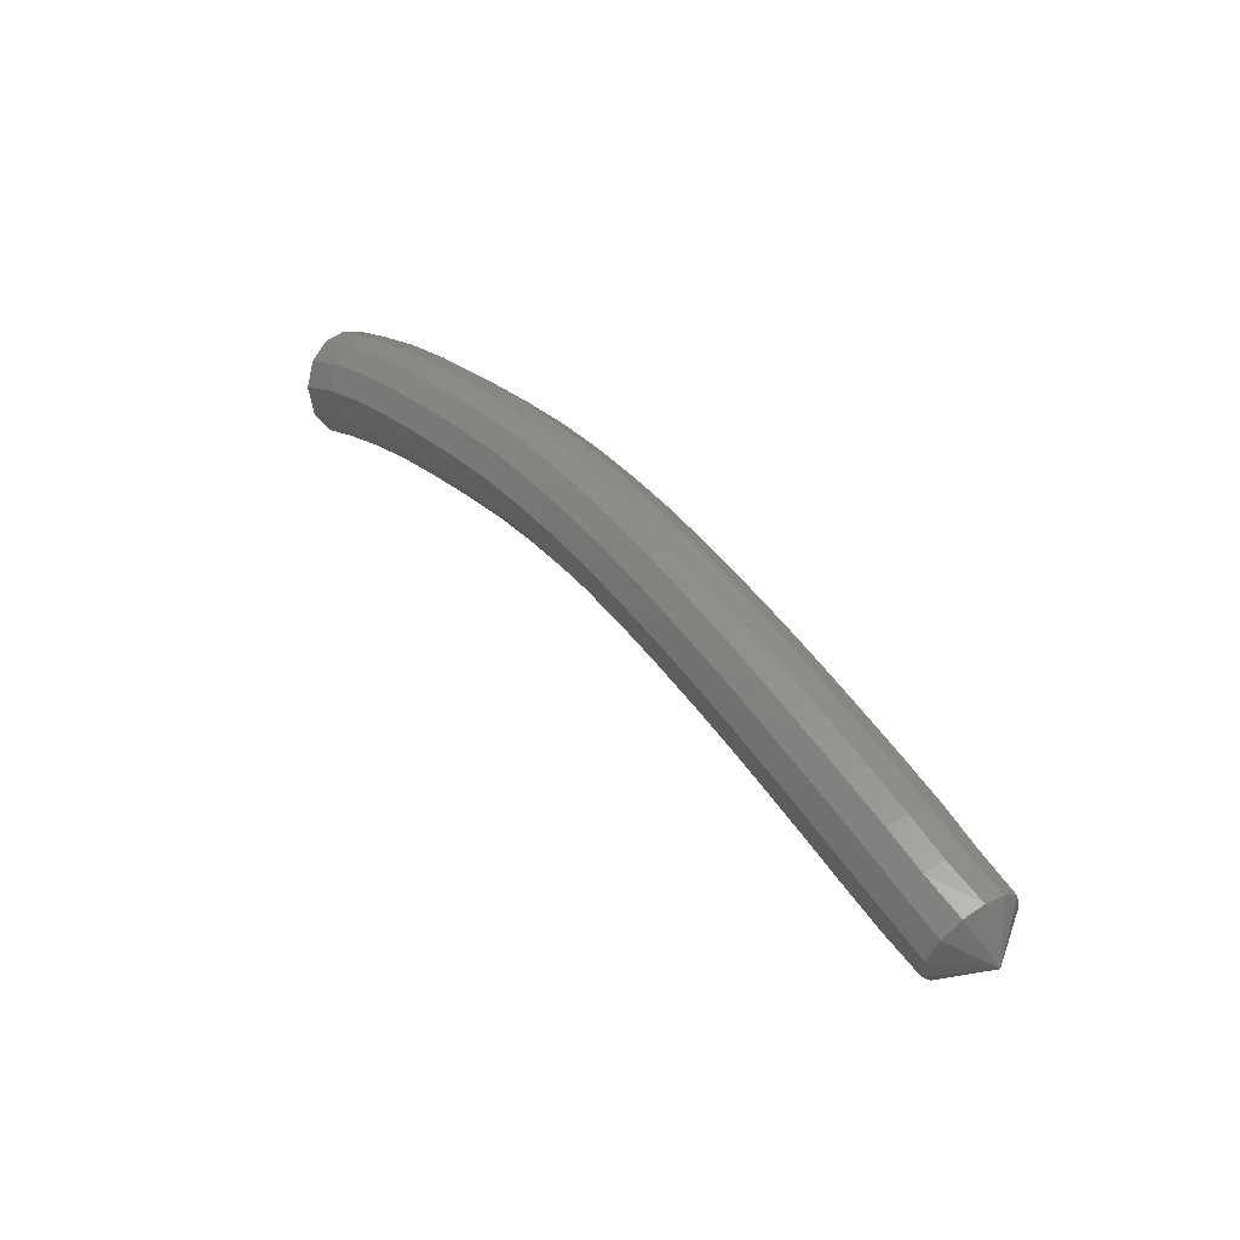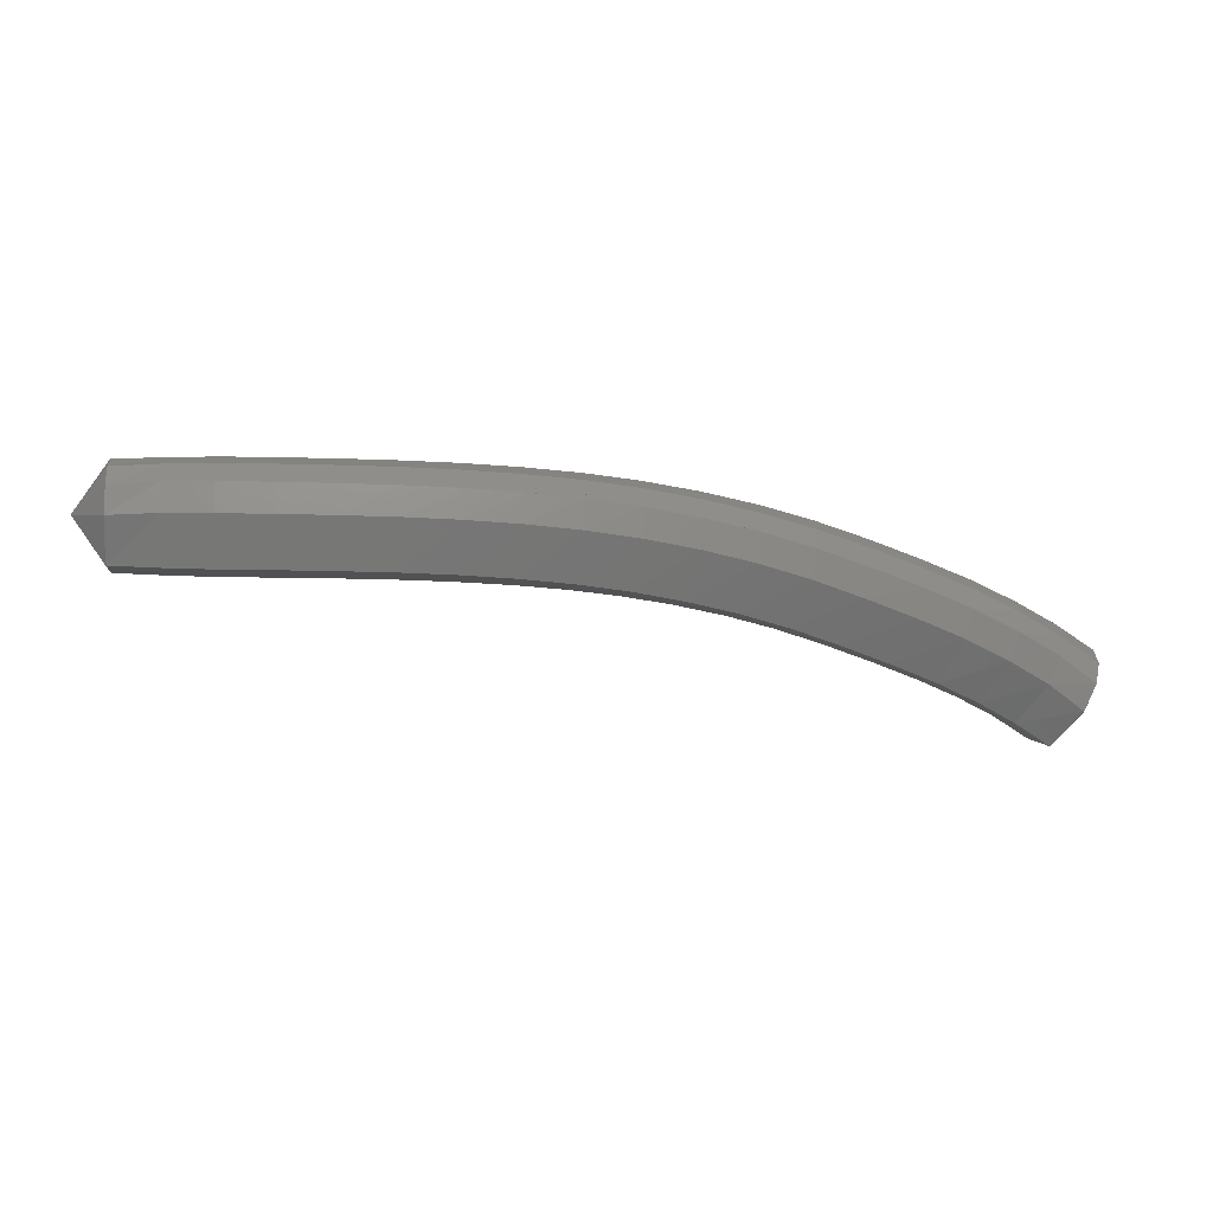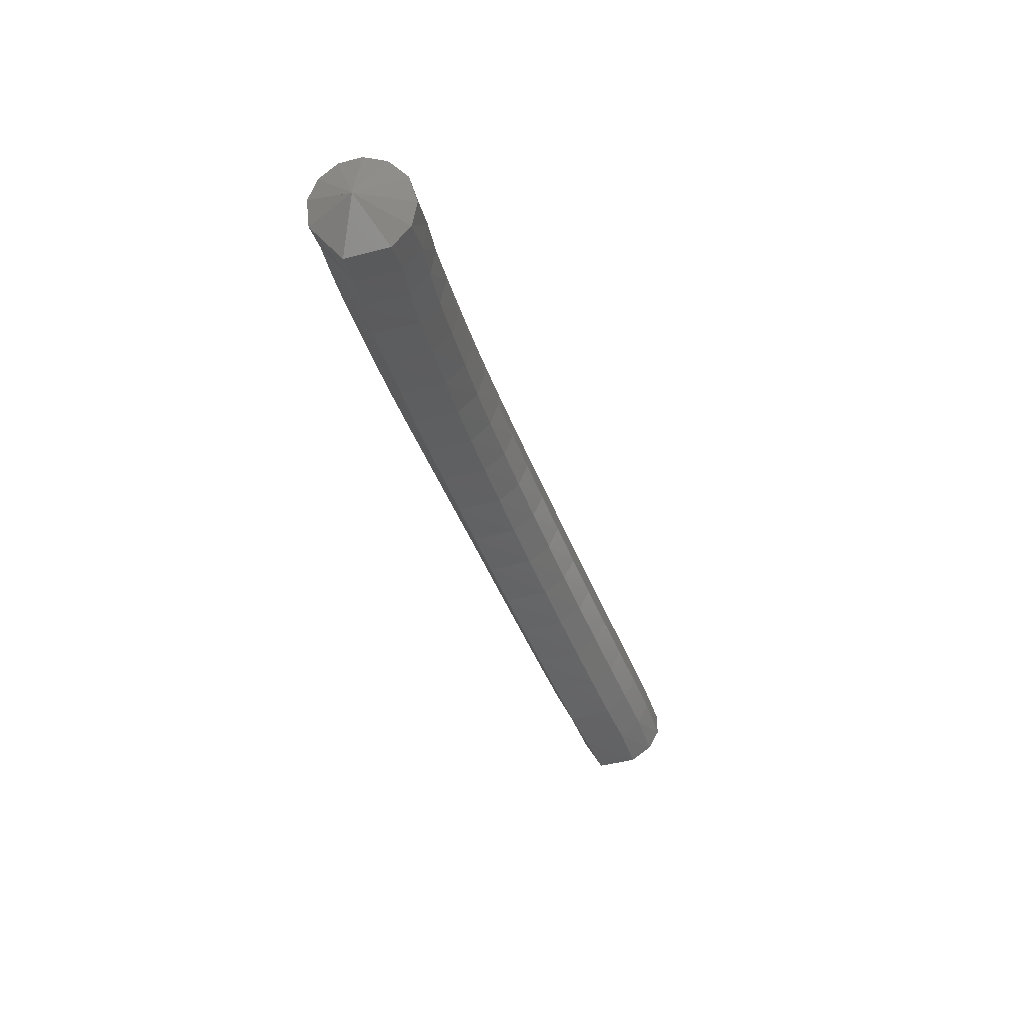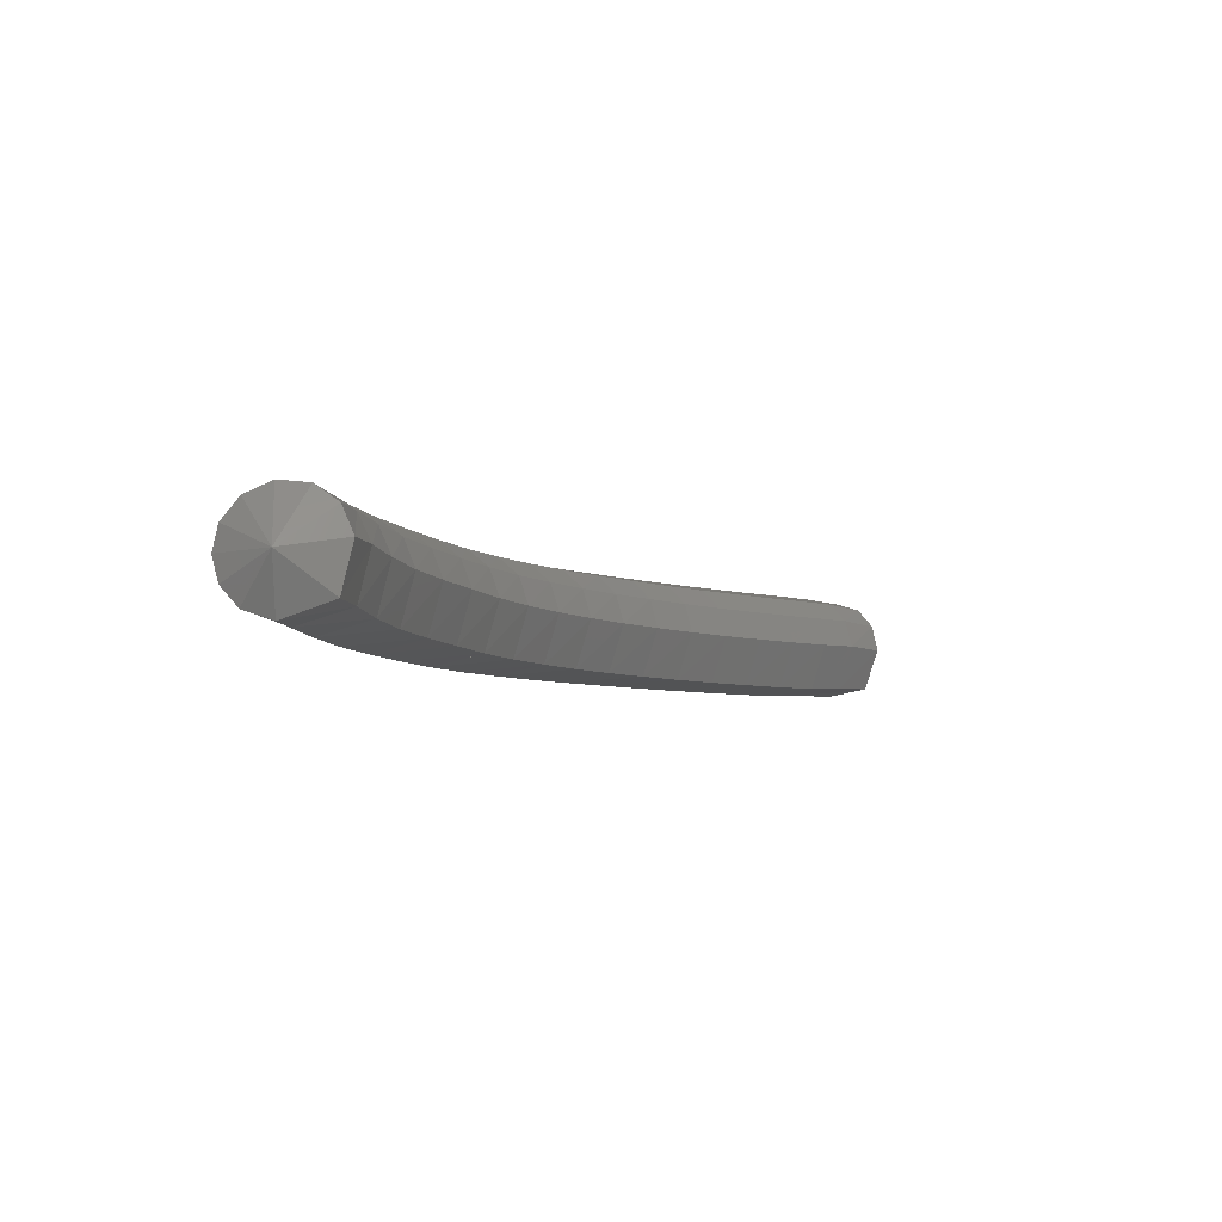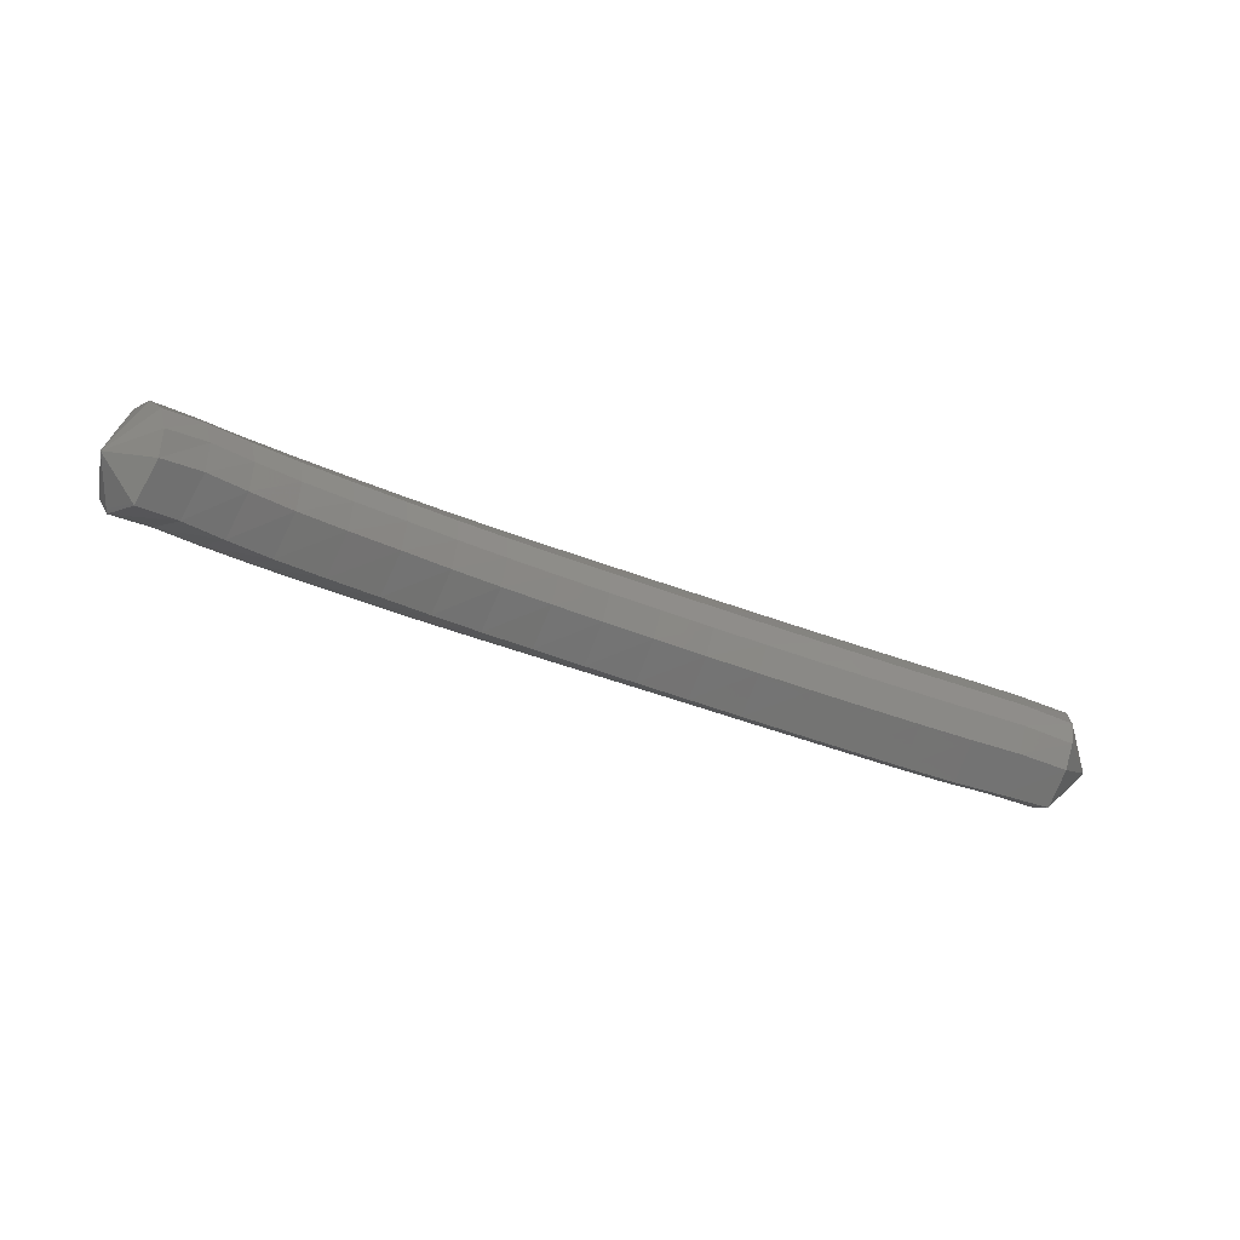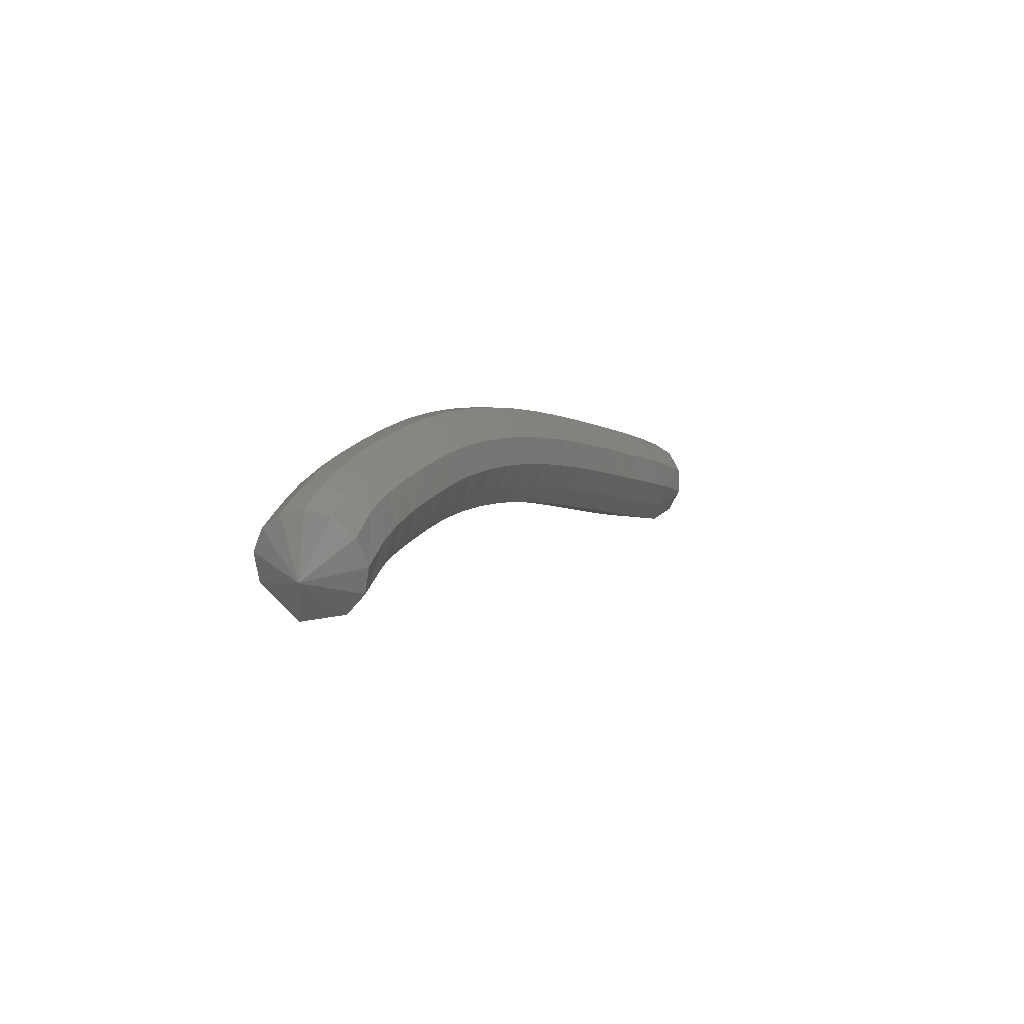
<metadata>
{"format":"stl","ext":"stl","renderer":"f3d","projection":"perspective","resolution":1024,"background":"white","views":[{"elev":56.1,"azim":-107.6,"up":"+Z"},{"elev":-0.9,"azim":9.6,"up":"+Z"},{"elev":-51.3,"azim":128.6,"up":"+Z"},{"elev":17.4,"azim":134.5,"up":"+Y"},{"elev":-72.2,"azim":178.2,"up":"+Z"},{"elev":-5.3,"azim":133.6,"up":"+Z"}]}
</metadata>
<code>
# stl→obj: 211 verts, 440 faces
v -92.71 47.39 283.6
v -92.44 47.27 283.3
v -92.52 47.54 283.3
v -92.14 47.35 283.3
v -92.22 47.64 283.3
v -91.84 47.43 283.3
v -91.92 47.73 283.3
v -91.5 47.52 283.3
v -91.59 47.82 283.3
v -91.16 47.63 283.3
v -91.25 47.92 283.3
v -90.82 47.73 283.3
v -90.91 48.03 283.3
v -90.49 47.83 283.3
v -90.58 48.13 283.2
v -90.15 47.94 283.3
v -90.25 48.24 283.2
v -89.83 48.05 283.2
v -89.93 48.35 283.2
v -89.51 48.17 283.2
v -89.61 48.46 283.2
v -89.2 48.28 283.1
v -89.31 48.58 283.1
v -88.89 48.41 283.1
v -89 48.7 283
v -88.6 48.53 283
v -88.72 48.82 283
v -88.31 48.67 282.9
v -88.43 48.95 282.9
v -88.01 48.81 282.8
v -88.13 49.09 282.8
v -87.72 48.95 282.6
v -87.85 49.23 282.6
v -87.47 49.09 282.5
v -87.61 49.37 282.5
v -87.25 49.23 282.4
v -87.39 49.5 282.4
v -87.03 49.35 282.2
v -87.16 49.61 282.3
v -86.81 49.6 282.4
v -92.56 47.68 283.4
v -92.26 47.79 283.4
v -91.96 47.88 283.4
v -91.63 47.97 283.4
v -91.29 48.08 283.4
v -90.95 48.18 283.4
v -90.62 48.28 283.4
v -90.29 48.39 283.3
v -89.97 48.5 283.3
v -89.65 48.61 283.3
v -89.34 48.72 283.2
v -89.04 48.84 283.2
v -88.74 48.97 283.1
v -88.46 49.1 283
v -88.16 49.24 282.9
v -87.87 49.37 282.8
v -87.62 49.51 282.7
v -87.4 49.64 282.5
v -87.18 49.75 282.4
v -92.58 47.76 283.5
v -92.28 47.87 283.5
v -91.98 47.96 283.5
v -91.66 48.05 283.5
v -91.31 48.16 283.5
v -90.97 48.26 283.5
v -90.64 48.36 283.5
v -90.31 48.47 283.5
v -89.98 48.58 283.5
v -89.65 48.69 283.4
v -89.34 48.8 283.4
v -89.03 48.92 283.3
v -88.73 49.04 283.2
v -88.43 49.17 283.1
v -88.13 49.31 283
v -87.84 49.45 282.9
v -87.58 49.58 282.8
v -87.35 49.71 282.7
v -87.13 49.83 282.5
v -92.58 47.77 283.7
v -92.28 47.87 283.7
v -91.98 47.95 283.7
v -91.65 48.05 283.7
v -91.31 48.15 283.7
v -90.97 48.25 283.7
v -90.63 48.36 283.7
v -90.29 48.46 283.7
v -89.96 48.57 283.7
v -89.63 48.68 283.6
v -89.3 48.8 283.6
v -88.98 48.92 283.5
v -88.67 49.04 283.4
v -88.36 49.17 283.3
v -88.06 49.31 283.2
v -87.76 49.44 283.1
v -87.49 49.58 283
v -87.25 49.71 282.9
v -87.04 49.83 282.7
v -92.56 47.69 283.9
v -92.26 47.78 283.9
v -91.96 47.87 283.9
v -91.63 47.96 283.9
v -91.28 48.06 283.9
v -90.94 48.17 283.9
v -90.6 48.27 283.9
v -90.25 48.38 283.8
v -89.91 48.49 283.8
v -89.58 48.6 283.8
v -89.24 48.71 283.7
v -88.91 48.83 283.6
v -88.59 48.96 283.6
v -88.28 49.09 283.5
v -87.97 49.23 283.3
v -87.67 49.36 283.2
v -87.39 49.5 283.1
v -87.14 49.63 283
v -86.92 49.76 282.8
v -92.52 47.56 283.9
v -92.22 47.66 284
v -91.92 47.74 284
v -91.59 47.84 284
v -91.25 47.94 284
v -90.9 48.04 284
v -90.56 48.15 283.9
v -90.21 48.26 283.9
v -89.86 48.36 283.9
v -89.52 48.48 283.8
v -89.18 48.59 283.8
v -88.85 48.71 283.7
v -88.52 48.84 283.6
v -88.21 48.97 283.5
v -87.89 49.11 283.4
v -87.59 49.25 283.3
v -87.3 49.38 283.2
v -87.05 49.52 283
v -86.82 49.64 282.9
v -92.48 47.42 284
v -92.19 47.53 284
v -91.88 47.61 284
v -91.55 47.7 284
v -91.2 47.81 284
v -90.86 47.91 284
v -90.51 48.01 284
v -90.16 48.12 283.9
v -89.82 48.23 283.9
v -89.47 48.34 283.9
v -89.13 48.46 283.8
v -88.8 48.58 283.7
v -88.47 48.7 283.6
v -88.15 48.84 283.5
v -87.83 48.98 283.4
v -87.53 49.12 283.3
v -87.24 49.26 283.1
v -86.99 49.39 283
v -86.75 49.5 282.8
v -92.44 47.29 283.9
v -92.15 47.39 283.9
v -91.85 47.47 283.9
v -91.51 47.57 283.9
v -91.17 47.67 283.9
v -90.82 47.77 283.9
v -90.47 47.88 283.9
v -90.12 47.99 283.9
v -89.78 48.1 283.8
v -89.44 48.21 283.8
v -89.1 48.33 283.7
v -88.76 48.45 283.7
v -88.43 48.57 283.6
v -88.11 48.71 283.5
v -87.8 48.85 283.3
v -87.49 48.99 283.2
v -87.21 49.13 283.1
v -86.96 49.27 282.9
v -86.73 49.37 282.8
v -92.41 47.19 283.8
v -92.12 47.29 283.8
v -91.82 47.36 283.8
v -91.48 47.46 283.8
v -91.13 47.56 283.8
v -90.79 47.66 283.8
v -90.44 47.77 283.8
v -90.1 47.88 283.8
v -89.75 47.99 283.7
v -89.41 48.1 283.7
v -89.08 48.22 283.6
v -88.75 48.34 283.5
v -88.43 48.47 283.4
v -88.11 48.6 283.3
v -87.8 48.74 283.2
v -87.5 48.88 283.1
v -87.22 49.02 282.9
v -86.97 49.16 282.8
v -86.75 49.27 282.6
v -92.4 47.15 283.6
v -92.11 47.23 283.6
v -91.8 47.31 283.6
v -91.47 47.4 283.6
v -91.12 47.51 283.6
v -90.78 47.61 283.6
v -90.43 47.71 283.6
v -90.09 47.82 283.6
v -89.76 47.93 283.5
v -89.42 48.05 283.5
v -89.1 48.16 283.4
v -88.77 48.29 283.4
v -88.46 48.41 283.3
v -88.15 48.55 283.2
v -87.85 48.69 283
v -87.55 48.83 282.9
v -87.28 48.97 282.8
v -87.04 49.12 282.6
v -86.83 49.23 282.5
f 1 1 2
f 2 1 3
f 2 3 4
f 4 3 5
f 4 5 6
f 6 5 7
f 6 7 8
f 8 7 9
f 8 9 10
f 10 9 11
f 10 11 12
f 12 11 13
f 12 13 14
f 14 13 15
f 14 15 16
f 16 15 17
f 16 17 18
f 18 17 19
f 18 19 20
f 20 19 21
f 20 21 22
f 22 21 23
f 22 23 24
f 24 23 25
f 24 25 26
f 26 25 27
f 26 27 28
f 28 27 29
f 28 29 30
f 30 29 31
f 30 31 32
f 32 31 33
f 32 33 34
f 34 33 35
f 34 35 36
f 36 35 37
f 36 37 38
f 38 37 39
f 38 39 40
f 40 39 40
f 1 1 3
f 3 1 41
f 3 41 5
f 5 41 42
f 5 42 7
f 7 42 43
f 7 43 9
f 9 43 44
f 9 44 11
f 11 44 45
f 11 45 13
f 13 45 46
f 13 46 15
f 15 46 47
f 15 47 17
f 17 47 48
f 17 48 19
f 19 48 49
f 19 49 21
f 21 49 50
f 21 50 23
f 23 50 51
f 23 51 25
f 25 51 52
f 25 52 27
f 27 52 53
f 27 53 29
f 29 53 54
f 29 54 31
f 31 54 55
f 31 55 33
f 33 55 56
f 33 56 35
f 35 56 57
f 35 57 37
f 37 57 58
f 37 58 39
f 39 58 59
f 39 59 40
f 40 59 40
f 1 1 41
f 41 1 60
f 41 60 42
f 42 60 61
f 42 61 43
f 43 61 62
f 43 62 44
f 44 62 63
f 44 63 45
f 45 63 64
f 45 64 46
f 46 64 65
f 46 65 47
f 47 65 66
f 47 66 48
f 48 66 67
f 48 67 49
f 49 67 68
f 49 68 50
f 50 68 69
f 50 69 51
f 51 69 70
f 51 70 52
f 52 70 71
f 52 71 53
f 53 71 72
f 53 72 54
f 54 72 73
f 54 73 55
f 55 73 74
f 55 74 56
f 56 74 75
f 56 75 57
f 57 75 76
f 57 76 58
f 58 76 77
f 58 77 59
f 59 77 78
f 59 78 40
f 40 78 40
f 1 1 60
f 60 1 79
f 60 79 61
f 61 79 80
f 61 80 62
f 62 80 81
f 62 81 63
f 63 81 82
f 63 82 64
f 64 82 83
f 64 83 65
f 65 83 84
f 65 84 66
f 66 84 85
f 66 85 67
f 67 85 86
f 67 86 68
f 68 86 87
f 68 87 69
f 69 87 88
f 69 88 70
f 70 88 89
f 70 89 71
f 71 89 90
f 71 90 72
f 72 90 91
f 72 91 73
f 73 91 92
f 73 92 74
f 74 92 93
f 74 93 75
f 75 93 94
f 75 94 76
f 76 94 95
f 76 95 77
f 77 95 96
f 77 96 78
f 78 96 97
f 78 97 40
f 40 97 40
f 1 1 79
f 79 1 98
f 79 98 80
f 80 98 99
f 80 99 81
f 81 99 100
f 81 100 82
f 82 100 101
f 82 101 83
f 83 101 102
f 83 102 84
f 84 102 103
f 84 103 85
f 85 103 104
f 85 104 86
f 86 104 105
f 86 105 87
f 87 105 106
f 87 106 88
f 88 106 107
f 88 107 89
f 89 107 108
f 89 108 90
f 90 108 109
f 90 109 91
f 91 109 110
f 91 110 92
f 92 110 111
f 92 111 93
f 93 111 112
f 93 112 94
f 94 112 113
f 94 113 95
f 95 113 114
f 95 114 96
f 96 114 115
f 96 115 97
f 97 115 116
f 97 116 40
f 40 116 40
f 1 1 98
f 98 1 117
f 98 117 99
f 99 117 118
f 99 118 100
f 100 118 119
f 100 119 101
f 101 119 120
f 101 120 102
f 102 120 121
f 102 121 103
f 103 121 122
f 103 122 104
f 104 122 123
f 104 123 105
f 105 123 124
f 105 124 106
f 106 124 125
f 106 125 107
f 107 125 126
f 107 126 108
f 108 126 127
f 108 127 109
f 109 127 128
f 109 128 110
f 110 128 129
f 110 129 111
f 111 129 130
f 111 130 112
f 112 130 131
f 112 131 113
f 113 131 132
f 113 132 114
f 114 132 133
f 114 133 115
f 115 133 134
f 115 134 116
f 116 134 135
f 116 135 40
f 40 135 40
f 1 1 117
f 117 1 136
f 117 136 118
f 118 136 137
f 118 137 119
f 119 137 138
f 119 138 120
f 120 138 139
f 120 139 121
f 121 139 140
f 121 140 122
f 122 140 141
f 122 141 123
f 123 141 142
f 123 142 124
f 124 142 143
f 124 143 125
f 125 143 144
f 125 144 126
f 126 144 145
f 126 145 127
f 127 145 146
f 127 146 128
f 128 146 147
f 128 147 129
f 129 147 148
f 129 148 130
f 130 148 149
f 130 149 131
f 131 149 150
f 131 150 132
f 132 150 151
f 132 151 133
f 133 151 152
f 133 152 134
f 134 152 153
f 134 153 135
f 135 153 154
f 135 154 40
f 40 154 40
f 1 1 136
f 136 1 155
f 136 155 137
f 137 155 156
f 137 156 138
f 138 156 157
f 138 157 139
f 139 157 158
f 139 158 140
f 140 158 159
f 140 159 141
f 141 159 160
f 141 160 142
f 142 160 161
f 142 161 143
f 143 161 162
f 143 162 144
f 144 162 163
f 144 163 145
f 145 163 164
f 145 164 146
f 146 164 165
f 146 165 147
f 147 165 166
f 147 166 148
f 148 166 167
f 148 167 149
f 149 167 168
f 149 168 150
f 150 168 169
f 150 169 151
f 151 169 170
f 151 170 152
f 152 170 171
f 152 171 153
f 153 171 172
f 153 172 154
f 154 172 173
f 154 173 40
f 40 173 40
f 1 1 155
f 155 1 174
f 155 174 156
f 156 174 175
f 156 175 157
f 157 175 176
f 157 176 158
f 158 176 177
f 158 177 159
f 159 177 178
f 159 178 160
f 160 178 179
f 160 179 161
f 161 179 180
f 161 180 162
f 162 180 181
f 162 181 163
f 163 181 182
f 163 182 164
f 164 182 183
f 164 183 165
f 165 183 184
f 165 184 166
f 166 184 185
f 166 185 167
f 167 185 186
f 167 186 168
f 168 186 187
f 168 187 169
f 169 187 188
f 169 188 170
f 170 188 189
f 170 189 171
f 171 189 190
f 171 190 172
f 172 190 191
f 172 191 173
f 173 191 192
f 173 192 40
f 40 192 40
f 1 1 174
f 174 1 193
f 174 193 175
f 175 193 194
f 175 194 176
f 176 194 195
f 176 195 177
f 177 195 196
f 177 196 178
f 178 196 197
f 178 197 179
f 179 197 198
f 179 198 180
f 180 198 199
f 180 199 181
f 181 199 200
f 181 200 182
f 182 200 201
f 182 201 183
f 183 201 202
f 183 202 184
f 184 202 203
f 184 203 185
f 185 203 204
f 185 204 186
f 186 204 205
f 186 205 187
f 187 205 206
f 187 206 188
f 188 206 207
f 188 207 189
f 189 207 208
f 189 208 190
f 190 208 209
f 190 209 191
f 191 209 210
f 191 210 192
f 192 210 211
f 192 211 40
f 40 211 40
f 1 1 193
f 193 1 2
f 193 2 194
f 194 2 4
f 194 4 195
f 195 4 6
f 195 6 196
f 196 6 8
f 196 8 197
f 197 8 10
f 197 10 198
f 198 10 12
f 198 12 199
f 199 12 14
f 199 14 200
f 200 14 16
f 200 16 201
f 201 16 18
f 201 18 202
f 202 18 20
f 202 20 203
f 203 20 22
f 203 22 204
f 204 22 24
f 204 24 205
f 205 24 26
f 205 26 206
f 206 26 28
f 206 28 207
f 207 28 30
f 207 30 208
f 208 30 32
f 208 32 209
f 209 32 34
f 209 34 210
f 210 34 36
f 210 36 211
f 211 36 38
f 211 38 40
f 40 38 40

</code>
